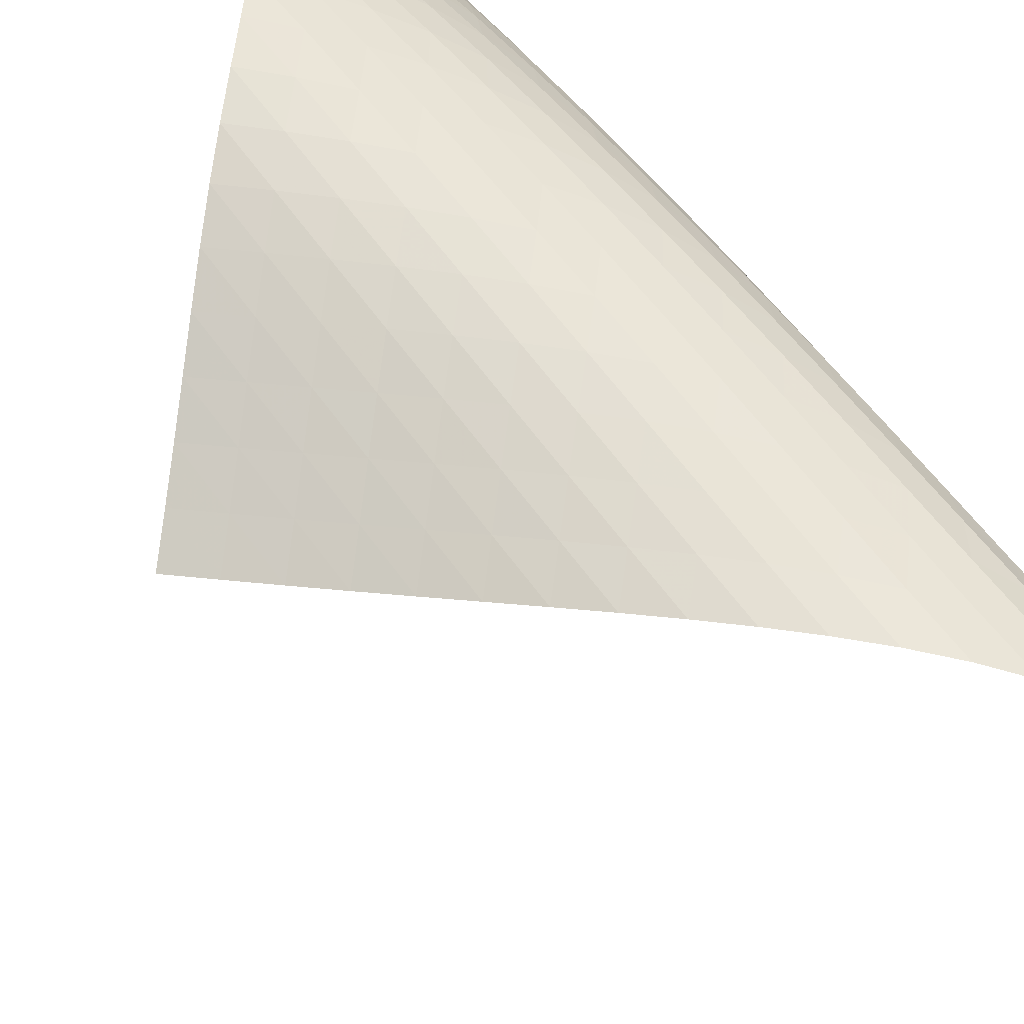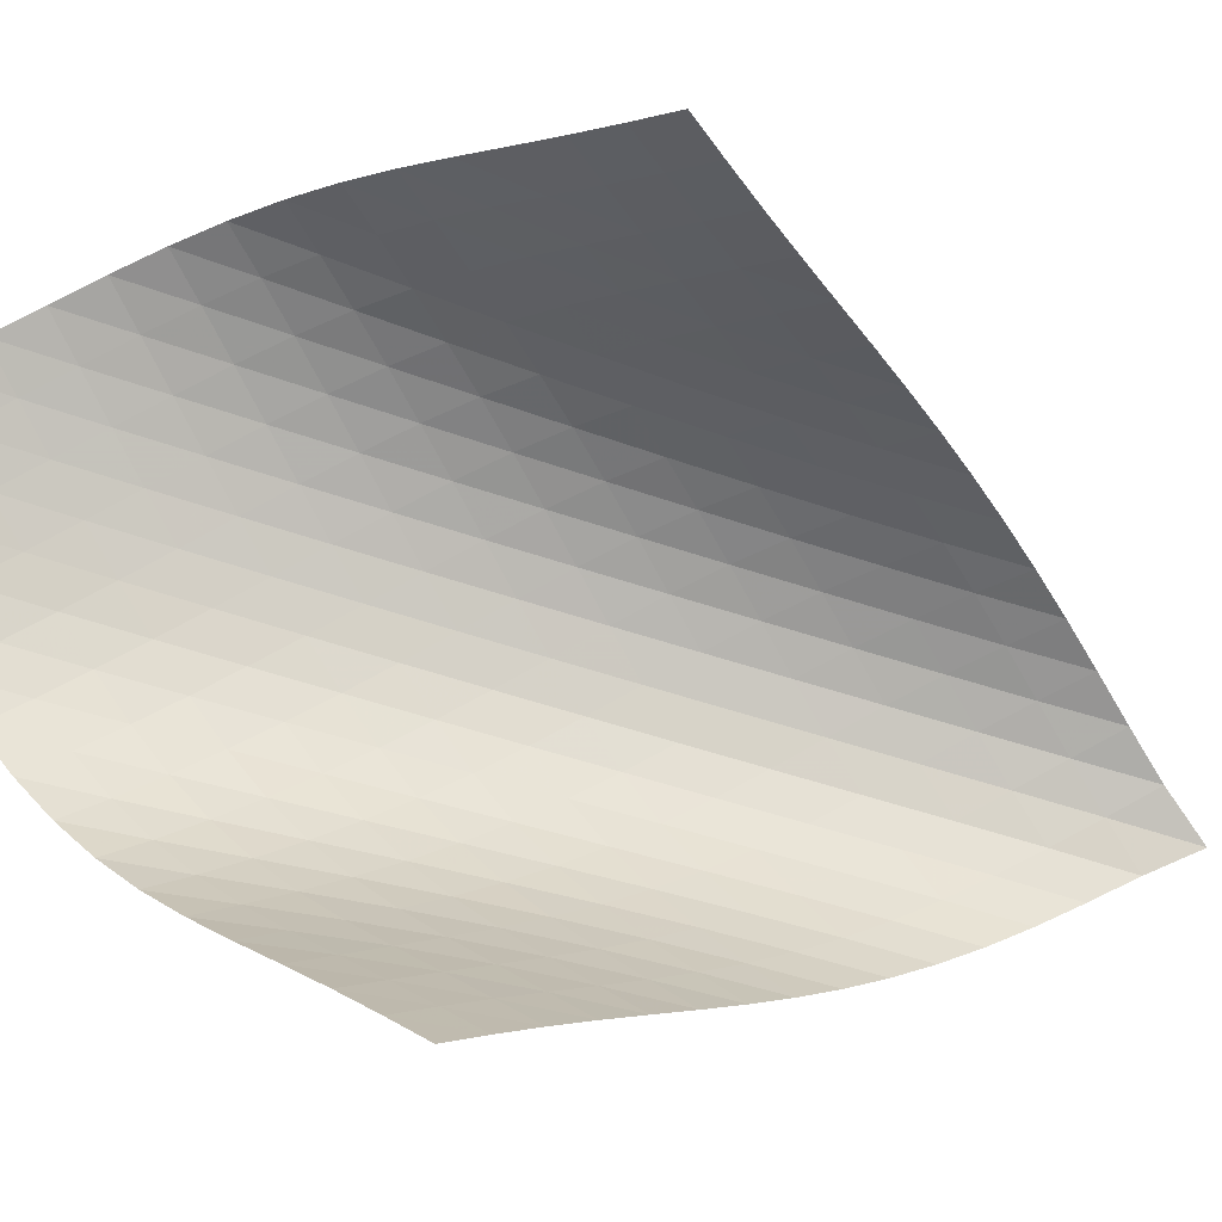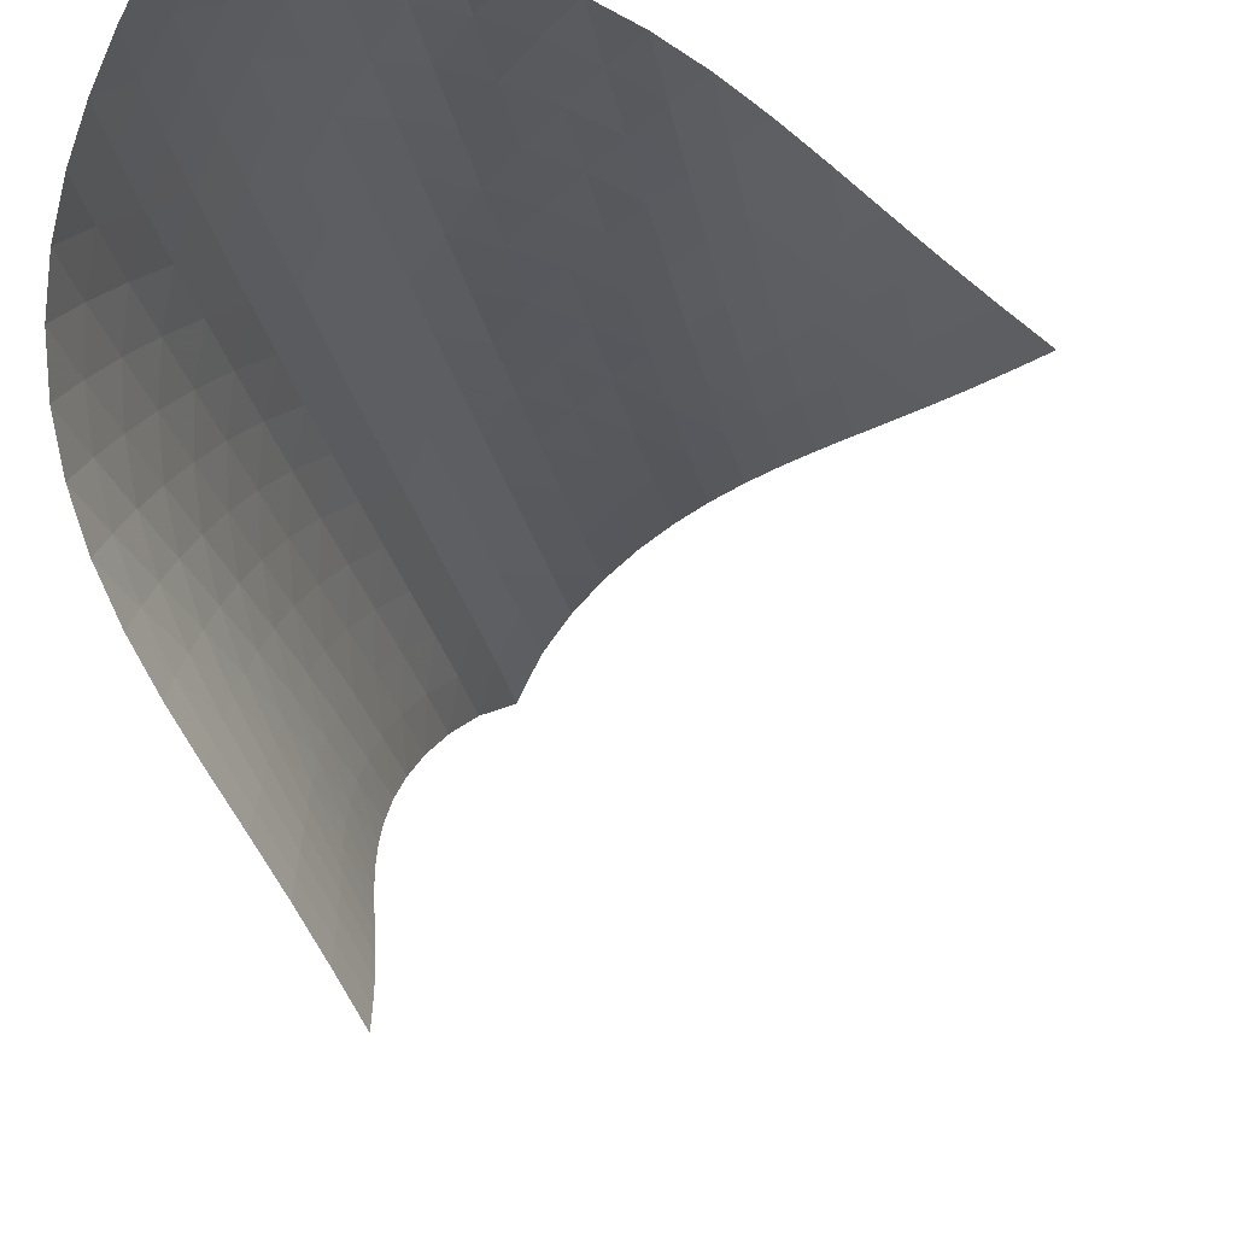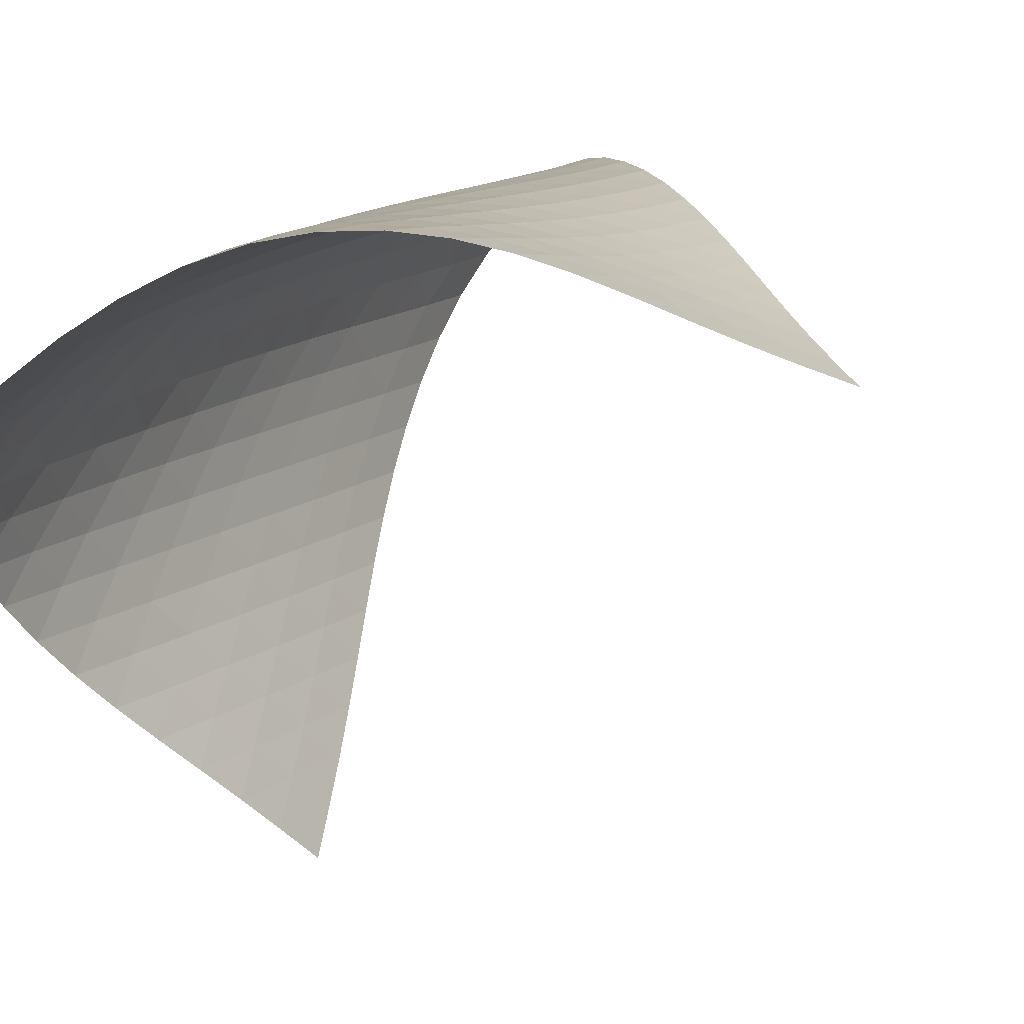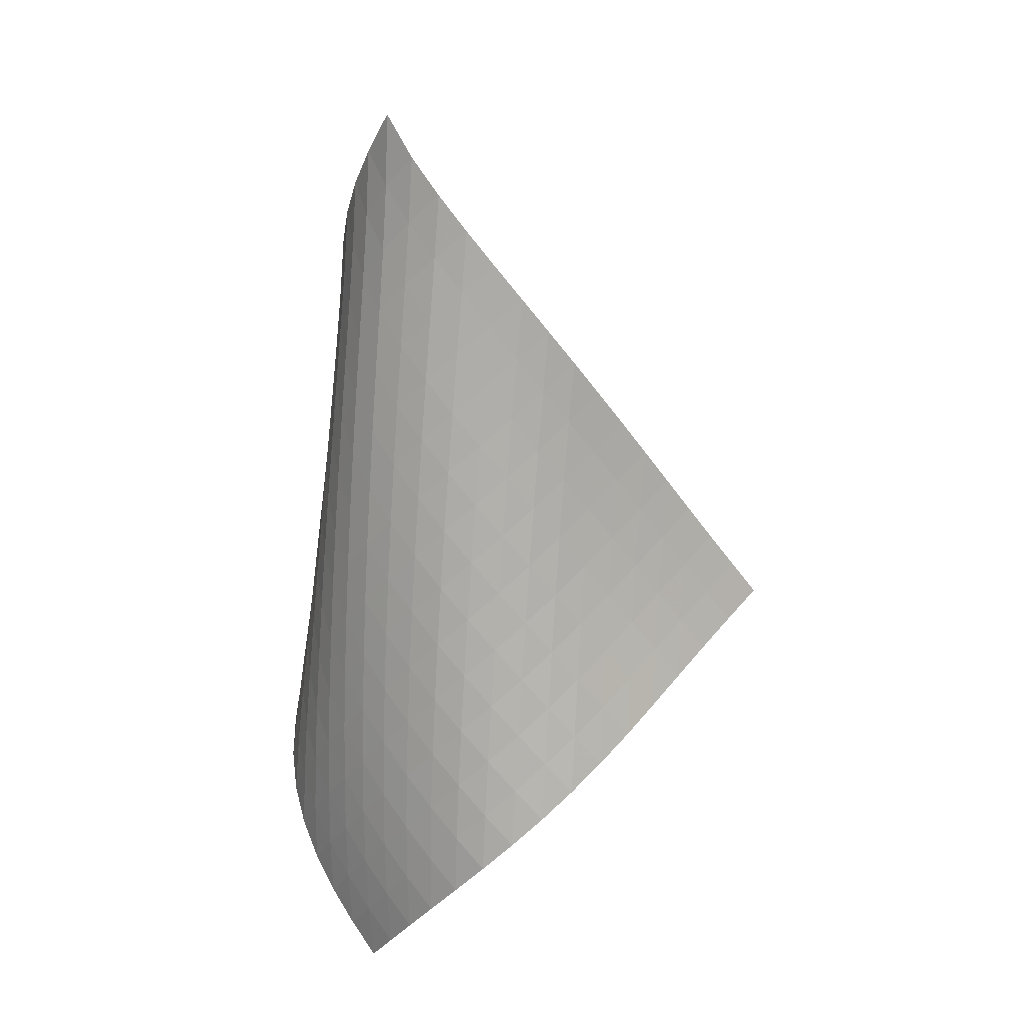
<metadata>
{"format":"obj","ext":"obj","renderer":"f3d","projection":"perspective","resolution":1024,"background":"white","views":[{"elev":56.3,"azim":138.1,"up":"+Z"},{"elev":-53.1,"azim":68.9,"up":"+Z"},{"elev":-22.4,"azim":7.6,"up":"+Z"},{"elev":17.6,"azim":20.5,"up":"+Z"},{"elev":18.7,"azim":-3.6,"up":"+Y"}]}
</metadata>
<code>
v -6.498 -0.0505 6.498
v 1.387 -10.54 6.391
v -6.391 -10.54 -1.387
v -7.18 -18.91 7.18
v -6.5 -9.86 -0.8635
v -6.62 -9.174 -0.3453
v -6.757 -8.485 0.1669
v -6.906 -7.794 0.6754
v -7.058 -7.103 1.184
v -7.204 -6.413 1.697
v -7.334 -5.724 2.218
v -7.437 -5.036 2.747
v -7.504 -4.348 3.287
v -7.524 -3.66 3.837
v -7.485 -2.971 4.392
v -7.376 -2.28 4.949
v -7.184 -1.581 5.497
v -6.897 -0.8589 6.023
v -6.023 -0.8589 6.897
v -5.497 -1.581 7.184
v -4.949 -2.28 7.376
v -4.392 -2.971 7.485
v -3.837 -3.66 7.524
v -3.287 -4.348 7.504
v -2.747 -5.036 7.437
v -2.218 -5.724 7.334
v -1.697 -6.413 7.204
v -1.184 -7.103 7.058
v -0.6754 -7.794 6.906
v -0.1669 -8.485 6.757
v 0.3453 -9.174 6.62
v 0.8635 -9.86 6.5
v 0.7821 -11.06 6.734
v 0.1833 -11.58 7.091
v -0.4089 -12.09 7.463
v -0.9991 -12.6 7.841
v -1.596 -13.11 8.207
v -2.209 -13.63 8.532
v -2.84 -14.16 8.789
v -3.486 -14.71 8.952
v -4.132 -15.28 9.004
v -4.759 -15.86 8.934
v -5.344 -16.46 8.744
v -5.876 -17.07 8.451
v -6.354 -17.68 8.078
v -6.785 -18.29 7.649
v -7.649 -18.29 6.785
v -8.078 -17.68 6.354
v -8.451 -17.07 5.876
v -8.744 -16.46 5.344
v -8.934 -15.86 4.759
v -9.004 -15.28 4.132
v -8.952 -14.71 3.486
v -8.789 -14.16 2.84
v -8.532 -13.63 2.209
v -8.207 -13.11 1.596
v -7.841 -12.6 0.9991
v -7.463 -12.09 0.4089
v -7.091 -11.58 -0.1833
v -6.734 -11.06 -0.7821
v -6.553 -1.491 6.553
v -6.964 -2.166 6.106
v -7.265 -2.845 5.598
v -7.469 -3.525 5.059
v -7.587 -4.206 4.507
v -7.634 -4.888 3.952
v -7.622 -5.571 3.403
v -7.565 -6.256 2.861
v -7.472 -6.941 2.33
v -7.354 -7.628 1.807
v -7.223 -8.316 1.29
v -7.088 -9.005 0.7761
v -6.959 -9.692 0.2607
v -6.842 -10.38 -0.2588
v -6.106 -2.166 6.964
v -6.638 -2.791 6.638
v -7.062 -3.438 6.206
v -7.375 -4.098 5.707
v -7.587 -4.766 5.171
v -7.712 -5.439 4.619
v -7.767 -6.114 4.063
v -7.765 -6.792 3.512
v -7.717 -7.473 2.968
v -7.636 -8.155 2.434
v -7.533 -8.839 1.907
v -7.418 -9.524 1.385
v -7.304 -10.21 0.8638
v -7.195 -10.89 0.3412
v -5.598 -2.845 7.265
v -6.206 -3.438 7.062
v -6.739 -4.056 6.739
v -7.168 -4.693 6.311
v -7.489 -5.344 5.815
v -7.711 -6.003 5.28
v -7.848 -6.668 4.727
v -7.915 -7.337 4.17
v -7.926 -8.01 3.615
v -7.893 -8.686 3.067
v -7.829 -9.364 2.528
v -7.745 -10.04 1.994
v -7.652 -10.73 1.465
v -7.558 -11.41 0.9367
v -5.059 -3.525 7.469
v -5.707 -4.098 7.375
v -6.311 -4.693 7.168
v -6.84 -5.309 6.84
v -7.271 -5.941 6.413
v -7.6 -6.585 5.918
v -7.834 -7.237 5.384
v -7.987 -7.895 4.831
v -8.072 -8.558 4.271
v -8.102 -9.225 3.713
v -8.09 -9.895 3.159
v -8.049 -10.57 2.612
v -7.989 -11.24 2.071
v -7.92 -11.92 1.533
v -4.507 -4.206 7.587
v -5.171 -4.766 7.587
v -5.815 -5.344 7.489
v -6.413 -5.941 7.271
v -6.936 -6.556 6.936
v -7.367 -7.184 6.508
v -7.704 -7.823 6.015
v -7.952 -8.469 5.483
v -8.124 -9.121 4.93
v -8.231 -9.777 4.368
v -8.287 -10.44 3.805
v -8.303 -11.1 3.245
v -8.29 -11.77 2.69
v -8.258 -12.44 2.14
v -3.952 -4.888 7.634
v -4.619 -5.439 7.712
v -5.28 -6.003 7.711
v -5.918 -6.585 7.6
v -6.508 -7.184 7.367
v -7.024 -7.799 7.024
v -7.455 -8.425 6.594
v -7.799 -9.06 6.104
v -8.063 -9.701 5.575
v -8.256 -10.35 5.023
v -8.39 -10.99 4.46
v -8.476 -11.65 3.893
v -8.524 -12.3 3.327
v -8.543 -12.96 2.765
v -3.403 -5.571 7.622
v -4.063 -6.114 7.767
v -4.727 -6.668 7.848
v -5.384 -7.237 7.834
v -6.015 -7.823 7.704
v -6.594 -8.425 7.455
v -7.104 -9.04 7.104
v -7.534 -9.664 6.673
v -7.886 -10.3 6.184
v -8.166 -10.93 5.658
v -8.382 -11.57 5.108
v -8.546 -12.21 4.546
v -8.665 -12.86 3.977
v -8.747 -13.5 3.407
v -2.861 -6.256 7.565
v -3.512 -6.792 7.765
v -4.17 -7.337 7.915
v -4.831 -7.895 7.987
v -5.483 -8.469 7.952
v -6.104 -9.06 7.799
v -6.673 -9.664 7.534
v -7.174 -10.28 7.174
v -7.603 -10.9 6.741
v -7.962 -11.53 6.254
v -8.259 -12.16 5.732
v -8.5 -12.79 5.187
v -8.696 -13.43 4.627
v -8.848 -14.06 4.058
v -2.33 -6.941 7.472
v -2.968 -7.473 7.717
v -3.615 -8.01 7.926
v -4.271 -8.558 8.072
v -4.93 -9.121 8.124
v -5.575 -9.701 8.063
v -6.184 -10.3 7.886
v -6.741 -10.9 7.603
v -7.234 -11.52 7.234
v -7.661 -12.14 6.797
v -8.028 -12.76 6.314
v -8.341 -13.39 5.797
v -8.608 -14.02 5.257
v -8.831 -14.64 4.701
v -1.807 -7.628 7.354
v -2.434 -8.155 7.636
v -3.067 -8.686 7.893
v -3.713 -9.225 8.102
v -4.368 -9.777 8.231
v -5.023 -10.35 8.256
v -5.658 -10.93 8.166
v -6.254 -11.53 7.962
v -6.797 -12.14 7.661
v -7.281 -12.76 7.281
v -7.706 -13.37 6.841
v -8.08 -14 6.36
v -8.409 -14.62 5.848
v -8.696 -15.24 5.313
v -1.29 -8.316 7.223
v -1.907 -8.839 7.533
v -2.528 -9.364 7.829
v -3.159 -9.895 8.09
v -3.805 -10.44 8.287
v -4.46 -10.99 8.39
v -5.108 -11.57 8.382
v -5.732 -12.16 8.259
v -6.314 -12.76 8.028
v -6.841 -13.37 7.706
v -7.314 -13.99 7.314
v -7.735 -14.61 6.87
v -8.112 -15.23 6.388
v -8.45 -15.84 5.879
v -0.7761 -9.005 7.088
v -1.385 -9.524 7.418
v -1.994 -10.04 7.745
v -2.612 -10.57 8.049
v -3.245 -11.1 8.303
v -3.893 -11.65 8.476
v -4.546 -12.21 8.546
v -5.187 -12.79 8.5
v -5.797 -13.39 8.341
v -6.36 -14 8.08
v -6.87 -14.61 7.735
v -7.327 -15.22 7.327
v -7.74 -15.84 6.875
v -8.114 -16.46 6.389
v -0.2607 -9.692 6.959
v -0.8638 -10.21 7.304
v -1.465 -10.73 7.652
v -2.071 -11.24 7.989
v -2.69 -11.77 8.29
v -3.327 -12.3 8.524
v -3.977 -12.86 8.665
v -4.627 -13.43 8.696
v -5.257 -14.02 8.608
v -5.848 -14.62 8.409
v -6.388 -15.23 8.112
v -6.875 -15.84 7.74
v -7.313 -16.46 7.313
v -7.712 -17.07 6.848
v 0.2588 -10.38 6.842
v -0.3412 -10.89 7.195
v -0.9367 -11.41 7.558
v -1.533 -11.92 7.92
v -2.14 -12.44 8.258
v -2.765 -12.96 8.543
v -3.407 -13.5 8.747
v -4.058 -14.06 8.848
v -4.701 -14.64 8.831
v -5.313 -15.24 8.696
v -5.879 -15.84 8.45
v -6.389 -16.46 8.114
v -6.848 -17.07 7.712
v -7.264 -17.68 7.264
f 256 46 4
f 256 4 47
f 5 74 60
f 5 60 3
f 74 88 59
f 74 59 60
f 88 102 58
f 88 58 59
f 102 116 57
f 102 57 58
f 116 130 56
f 116 56 57
f 130 144 55
f 130 55 56
f 144 158 54
f 144 54 55
f 158 172 53
f 158 53 54
f 172 186 52
f 172 52 53
f 186 200 51
f 186 51 52
f 200 214 50
f 200 50 51
f 214 228 49
f 214 49 50
f 228 242 48
f 228 48 49
f 242 256 47
f 242 47 48
f 1 19 61
f 1 61 18
f 18 61 62
f 18 62 17
f 17 62 63
f 17 63 16
f 16 63 64
f 16 64 15
f 15 64 65
f 15 65 14
f 14 65 66
f 14 66 13
f 13 66 67
f 13 67 12
f 12 67 68
f 12 68 11
f 11 68 69
f 11 69 10
f 10 69 70
f 10 70 9
f 9 70 71
f 9 71 8
f 8 71 72
f 8 72 7
f 7 72 73
f 7 73 6
f 6 73 74
f 6 74 5
f 19 20 75
f 19 75 61
f 61 75 76
f 61 76 62
f 62 76 77
f 62 77 63
f 63 77 78
f 63 78 64
f 64 78 79
f 64 79 65
f 65 79 80
f 65 80 66
f 66 80 81
f 66 81 67
f 67 81 82
f 67 82 68
f 68 82 83
f 68 83 69
f 69 83 84
f 69 84 70
f 70 84 85
f 70 85 71
f 71 85 86
f 71 86 72
f 72 86 87
f 72 87 73
f 73 87 88
f 73 88 74
f 20 21 89
f 20 89 75
f 75 89 90
f 75 90 76
f 76 90 91
f 76 91 77
f 77 91 92
f 77 92 78
f 78 92 93
f 78 93 79
f 79 93 94
f 79 94 80
f 80 94 95
f 80 95 81
f 81 95 96
f 81 96 82
f 82 96 97
f 82 97 83
f 83 97 98
f 83 98 84
f 84 98 99
f 84 99 85
f 85 99 100
f 85 100 86
f 86 100 101
f 86 101 87
f 87 101 102
f 87 102 88
f 21 22 103
f 21 103 89
f 89 103 104
f 89 104 90
f 90 104 105
f 90 105 91
f 91 105 106
f 91 106 92
f 92 106 107
f 92 107 93
f 93 107 108
f 93 108 94
f 94 108 109
f 94 109 95
f 95 109 110
f 95 110 96
f 96 110 111
f 96 111 97
f 97 111 112
f 97 112 98
f 98 112 113
f 98 113 99
f 99 113 114
f 99 114 100
f 100 114 115
f 100 115 101
f 101 115 116
f 101 116 102
f 22 23 117
f 22 117 103
f 103 117 118
f 103 118 104
f 104 118 119
f 104 119 105
f 105 119 120
f 105 120 106
f 106 120 121
f 106 121 107
f 107 121 122
f 107 122 108
f 108 122 123
f 108 123 109
f 109 123 124
f 109 124 110
f 110 124 125
f 110 125 111
f 111 125 126
f 111 126 112
f 112 126 127
f 112 127 113
f 113 127 128
f 113 128 114
f 114 128 129
f 114 129 115
f 115 129 130
f 115 130 116
f 23 24 131
f 23 131 117
f 117 131 132
f 117 132 118
f 118 132 133
f 118 133 119
f 119 133 134
f 119 134 120
f 120 134 135
f 120 135 121
f 121 135 136
f 121 136 122
f 122 136 137
f 122 137 123
f 123 137 138
f 123 138 124
f 124 138 139
f 124 139 125
f 125 139 140
f 125 140 126
f 126 140 141
f 126 141 127
f 127 141 142
f 127 142 128
f 128 142 143
f 128 143 129
f 129 143 144
f 129 144 130
f 24 25 145
f 24 145 131
f 131 145 146
f 131 146 132
f 132 146 147
f 132 147 133
f 133 147 148
f 133 148 134
f 134 148 149
f 134 149 135
f 135 149 150
f 135 150 136
f 136 150 151
f 136 151 137
f 137 151 152
f 137 152 138
f 138 152 153
f 138 153 139
f 139 153 154
f 139 154 140
f 140 154 155
f 140 155 141
f 141 155 156
f 141 156 142
f 142 156 157
f 142 157 143
f 143 157 158
f 143 158 144
f 25 26 159
f 25 159 145
f 145 159 160
f 145 160 146
f 146 160 161
f 146 161 147
f 147 161 162
f 147 162 148
f 148 162 163
f 148 163 149
f 149 163 164
f 149 164 150
f 150 164 165
f 150 165 151
f 151 165 166
f 151 166 152
f 152 166 167
f 152 167 153
f 153 167 168
f 153 168 154
f 154 168 169
f 154 169 155
f 155 169 170
f 155 170 156
f 156 170 171
f 156 171 157
f 157 171 172
f 157 172 158
f 26 27 173
f 26 173 159
f 159 173 174
f 159 174 160
f 160 174 175
f 160 175 161
f 161 175 176
f 161 176 162
f 162 176 177
f 162 177 163
f 163 177 178
f 163 178 164
f 164 178 179
f 164 179 165
f 165 179 180
f 165 180 166
f 166 180 181
f 166 181 167
f 167 181 182
f 167 182 168
f 168 182 183
f 168 183 169
f 169 183 184
f 169 184 170
f 170 184 185
f 170 185 171
f 171 185 186
f 171 186 172
f 27 28 187
f 27 187 173
f 173 187 188
f 173 188 174
f 174 188 189
f 174 189 175
f 175 189 190
f 175 190 176
f 176 190 191
f 176 191 177
f 177 191 192
f 177 192 178
f 178 192 193
f 178 193 179
f 179 193 194
f 179 194 180
f 180 194 195
f 180 195 181
f 181 195 196
f 181 196 182
f 182 196 197
f 182 197 183
f 183 197 198
f 183 198 184
f 184 198 199
f 184 199 185
f 185 199 200
f 185 200 186
f 28 29 201
f 28 201 187
f 187 201 202
f 187 202 188
f 188 202 203
f 188 203 189
f 189 203 204
f 189 204 190
f 190 204 205
f 190 205 191
f 191 205 206
f 191 206 192
f 192 206 207
f 192 207 193
f 193 207 208
f 193 208 194
f 194 208 209
f 194 209 195
f 195 209 210
f 195 210 196
f 196 210 211
f 196 211 197
f 197 211 212
f 197 212 198
f 198 212 213
f 198 213 199
f 199 213 214
f 199 214 200
f 29 30 215
f 29 215 201
f 201 215 216
f 201 216 202
f 202 216 217
f 202 217 203
f 203 217 218
f 203 218 204
f 204 218 219
f 204 219 205
f 205 219 220
f 205 220 206
f 206 220 221
f 206 221 207
f 207 221 222
f 207 222 208
f 208 222 223
f 208 223 209
f 209 223 224
f 209 224 210
f 210 224 225
f 210 225 211
f 211 225 226
f 211 226 212
f 212 226 227
f 212 227 213
f 213 227 228
f 213 228 214
f 30 31 229
f 30 229 215
f 215 229 230
f 215 230 216
f 216 230 231
f 216 231 217
f 217 231 232
f 217 232 218
f 218 232 233
f 218 233 219
f 219 233 234
f 219 234 220
f 220 234 235
f 220 235 221
f 221 235 236
f 221 236 222
f 222 236 237
f 222 237 223
f 223 237 238
f 223 238 224
f 224 238 239
f 224 239 225
f 225 239 240
f 225 240 226
f 226 240 241
f 226 241 227
f 227 241 242
f 227 242 228
f 31 32 243
f 31 243 229
f 229 243 244
f 229 244 230
f 230 244 245
f 230 245 231
f 231 245 246
f 231 246 232
f 232 246 247
f 232 247 233
f 233 247 248
f 233 248 234
f 234 248 249
f 234 249 235
f 235 249 250
f 235 250 236
f 236 250 251
f 236 251 237
f 237 251 252
f 237 252 238
f 238 252 253
f 238 253 239
f 239 253 254
f 239 254 240
f 240 254 255
f 240 255 241
f 241 255 256
f 241 256 242
f 32 2 33
f 32 33 243
f 243 33 34
f 243 34 244
f 244 34 35
f 244 35 245
f 245 35 36
f 245 36 246
f 246 36 37
f 246 37 247
f 247 37 38
f 247 38 248
f 248 38 39
f 248 39 249
f 249 39 40
f 249 40 250
f 250 40 41
f 250 41 251
f 251 41 42
f 251 42 252
f 252 42 43
f 252 43 253
f 253 43 44
f 253 44 254
f 254 44 45
f 254 45 255
f 255 45 46
f 255 46 256

</code>
